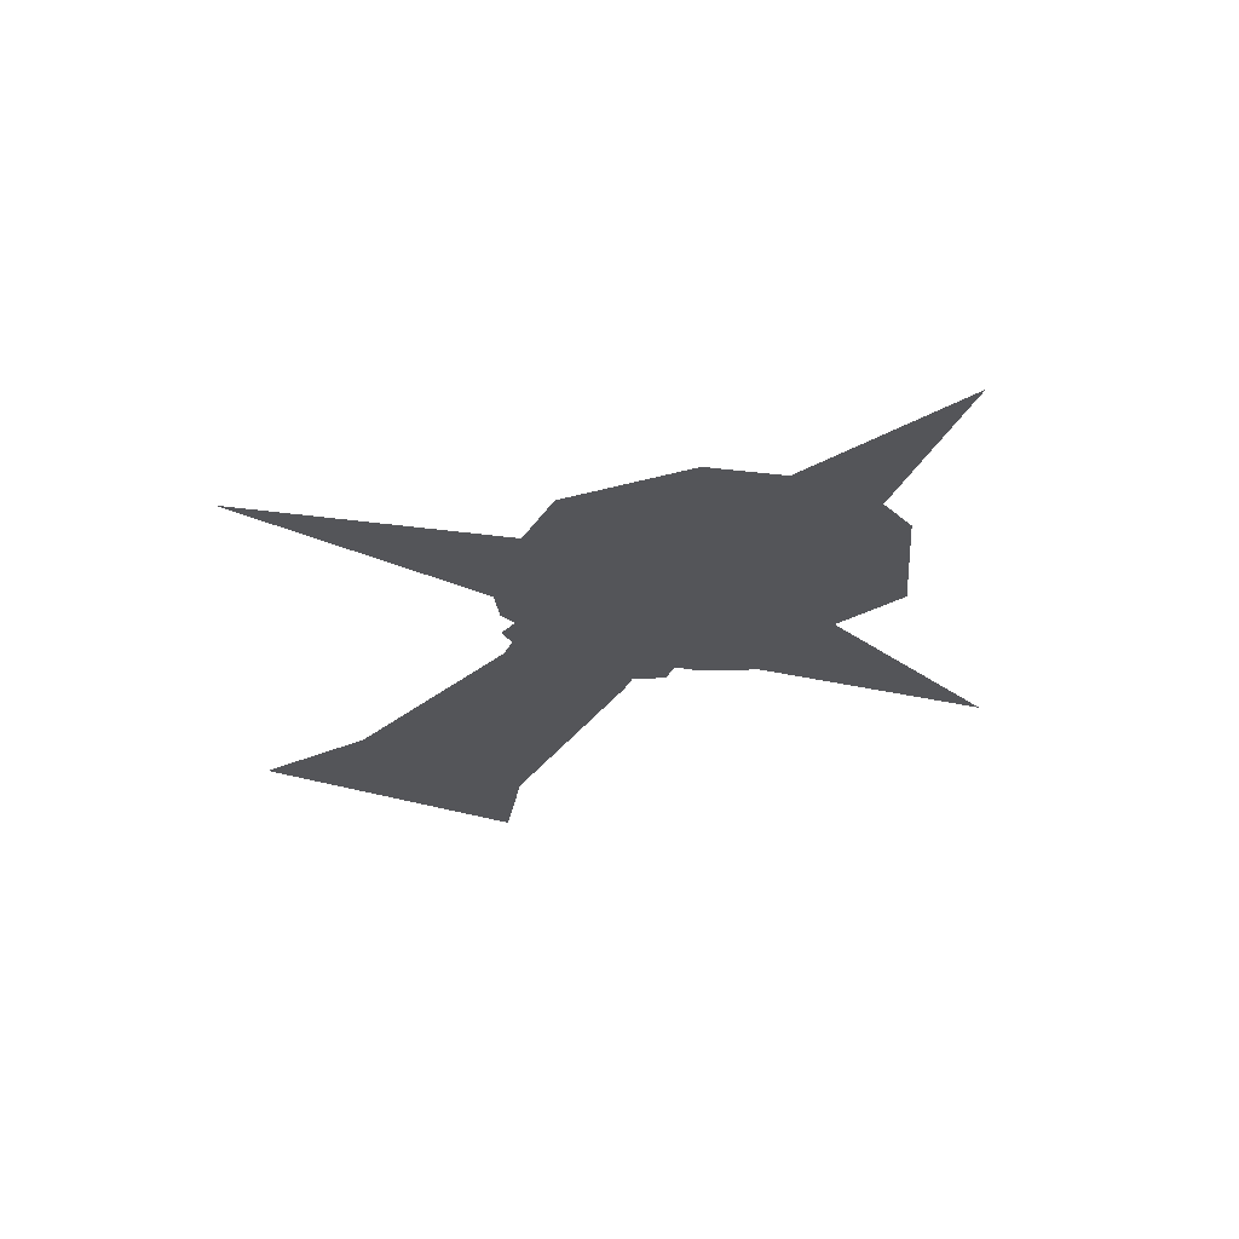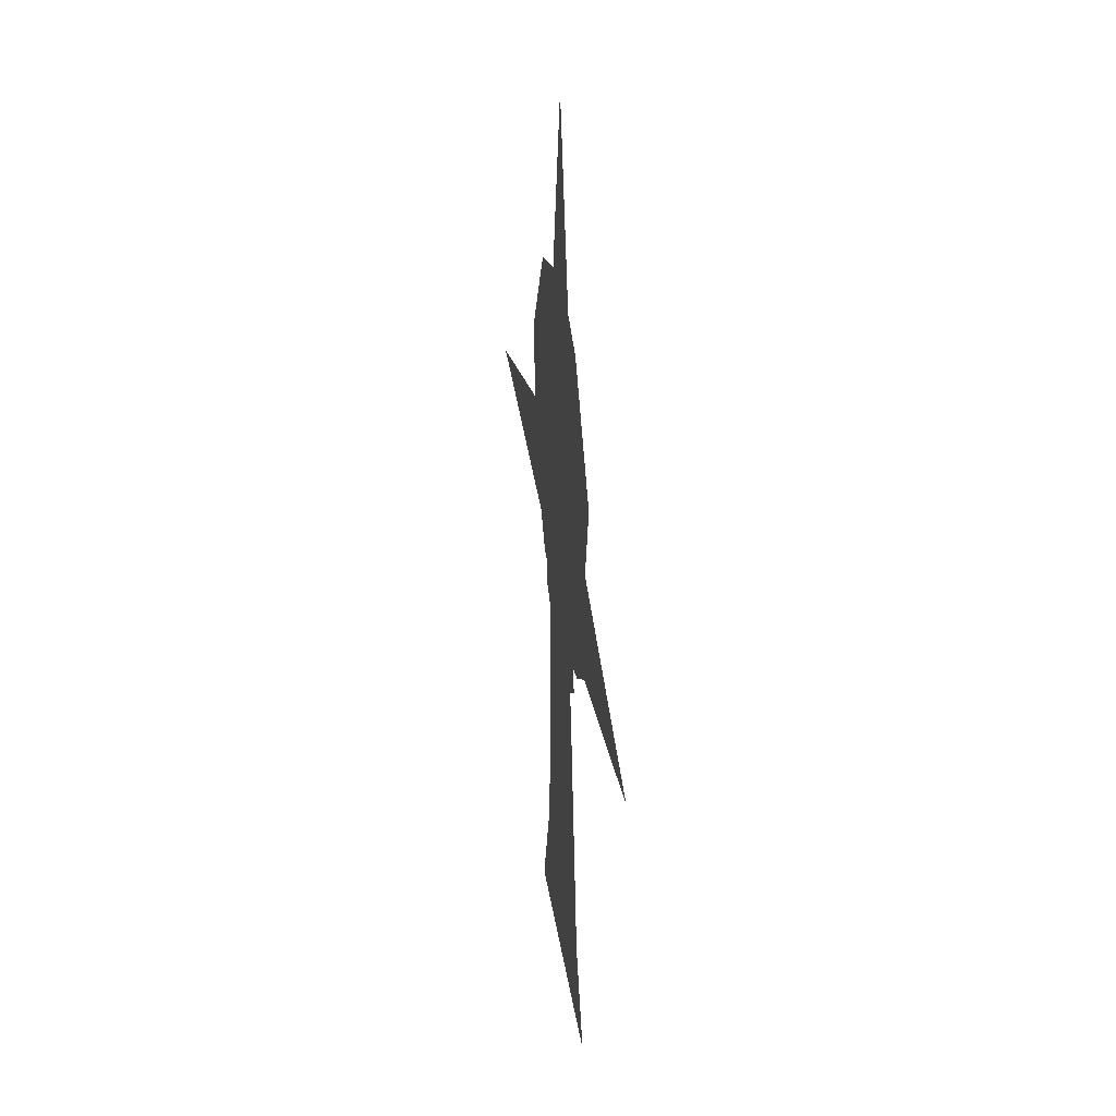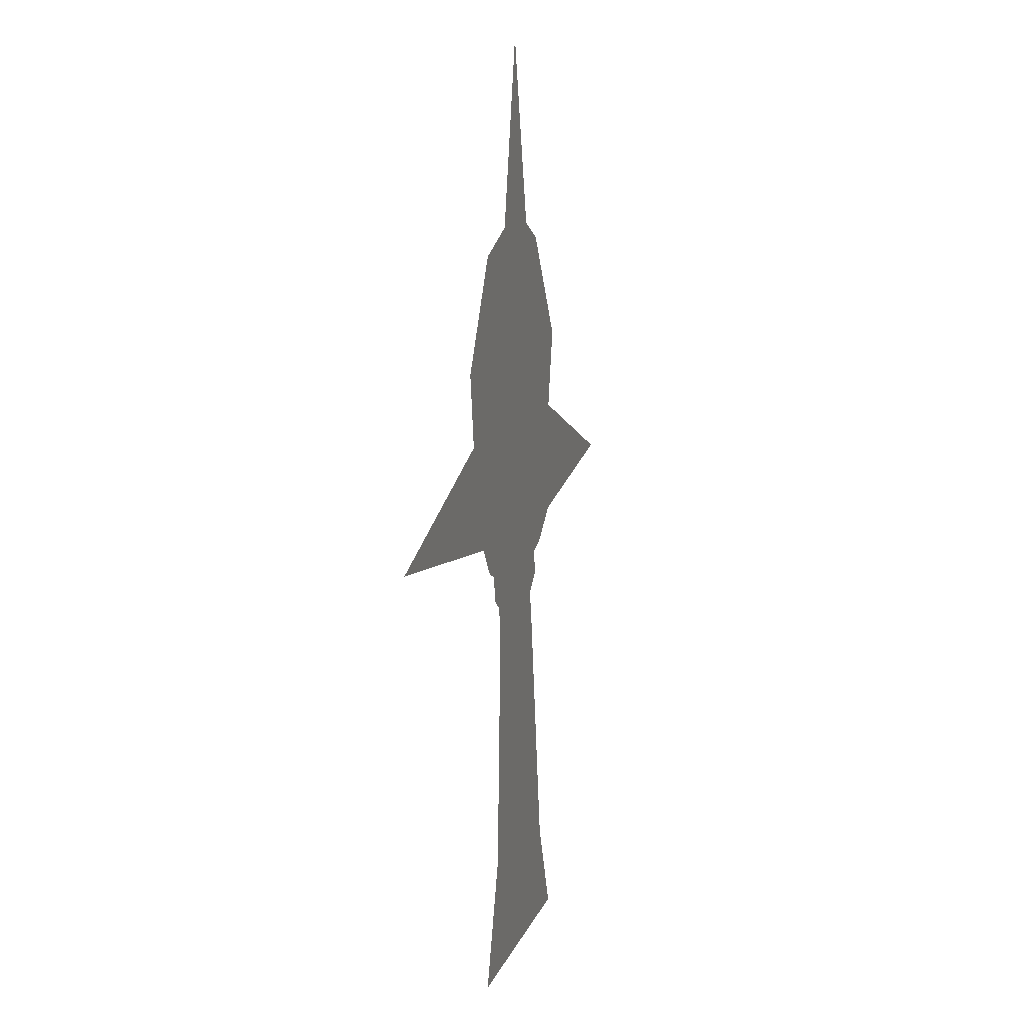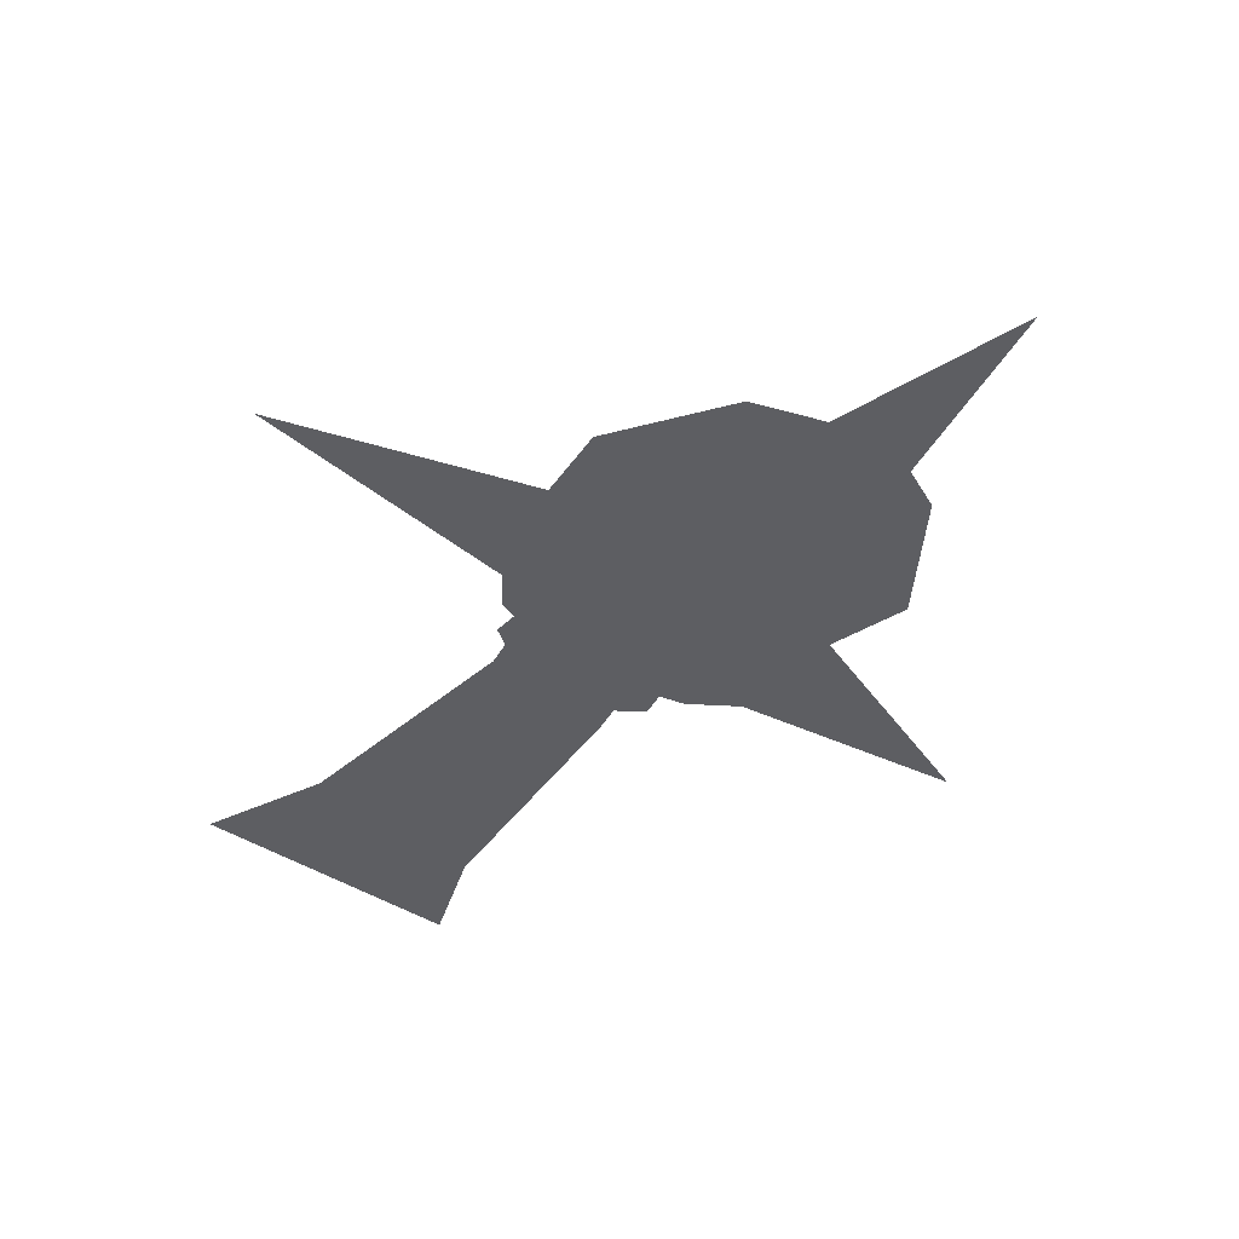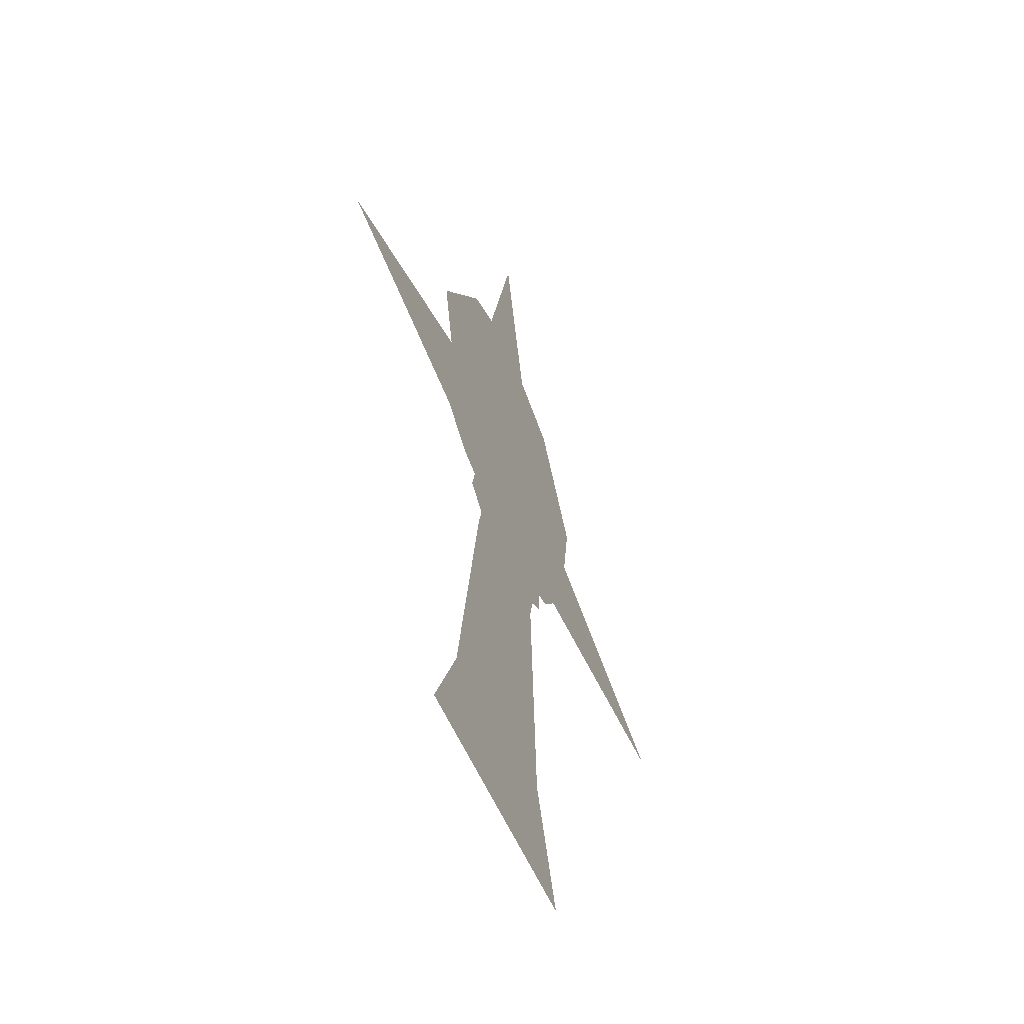
<metadata>
{"format":"obj","ext":"obj","renderer":"f3d","projection":"perspective","resolution":1024,"background":"white","views":[{"elev":-24.7,"azim":-32.2,"up":"+Y"},{"elev":34.1,"azim":81.6,"up":"+Z"},{"elev":10.6,"azim":-75.8,"up":"+Z"},{"elev":-39.4,"azim":-39.8,"up":"+Y"},{"elev":-54.7,"azim":112.5,"up":"+Z"}]}
</metadata>
<code>
v -0.1172 0 -0.04688
v -0.125 0 -0.007812
v -0.1641 0 -0.01562
v -0.1562 0 -0.04688
v -0.1719 0 -0.3672
v -0.125 0 -0.3828
v -0.02344 0 -0.04688
v -0.03125 0 -0.01562
v 0.007812 0 0.01562
v -0.1484 0 0.01562
v -0.1875 0 0
v -0.1406 0 0.05469
v -0.1875 0 0.03125
v -0.1797 0 0.0625
v -0.2109 0 0.03906
v -0.2188 0 0.1094
v -0.2422 0 0.07812
v -0.5 0 0.125
v -0.5938 0 0.1172
v -0.2422 0 0.1953
v -0.2891 0 0.2188
v -0.2578 0 0.2891
v -0.3047 0 0.3125
v -0.1797 0 0.4297
v -0.2188 0 0.4531
v -0.09375 0 0.4531
v -0.1328 0 0.4844
v -0.07812 0 0.6328
v -0.07812 0 0.7266
v -0.04688 0 0.4531
v -0.01562 0 0.4844
v 0.007812 0 0.4297
v 0.03906 0 0.4609
v 0.1016 0 0.3125
v 0.1406 0 0.3203
v 0.07812 0 0.1953
v 0.1172 0 0.2188
v 0.3359 0 0.125
v 0.4062 0 0.1172
v 0.07812 0 0.1094
v 0.1172 0 0.07031
v 0.03125 0 0.0625
v 0.0625 0 0.03125
v 0 0 0.05469
v 0.03125 0 0.02344
v 0.03906 0 -0.007812
v 0.007812 0 -0.03125
v 0.01562 0 -0.0625
v 0.02344 0 -0.4141
v 0.07031 0 -0.3984
v 0.0625 0 -0.4844
v 0.125 0 -0.5234
v -0.1641 0 -0.4844
v -0.2266 0 -0.5234
v -0.02344 0 0.1719
v 0.02344 0 0.1641
v 0.0625 0 0.1953
v -0.007812 0 0.2422
v -0.03906 0 0.1953
v -0.125 0 0.1484
v -0.07031 0 0.1797
v -0.1172 0 0.2344
v -0.1953 0 0.1797
v -0.07031 0 0.1172
v -0.08594 0 0.08594
v -0.0625 0 0.07812
v -0.05469 0 0.1172
v -0.03906 0 0.07812
v -0.03125 0 0.09375
v -0.05469 0 0.1484
v -0.1797 0 0.1484
v 0.03125 0 0.1484
f 1 2 3
f 1 3 4
f 1 4 5
f 1 5 6
f 2 10 3
f 3 10 11
f 11 10 12
f 11 12 13
f 13 12 14
f 13 14 15
f 15 14 16
f 15 16 17
f 17 16 18
f 17 18 19
f 19 18 20
f 19 20 21
f 21 20 22
f 21 22 23
f 23 22 24
f 23 24 25
f 25 24 26
f 25 26 27
f 27 26 28
f 27 28 29
f 29 28 30
f 29 30 31
f 31 30 32
f 31 32 33
f 33 32 34
f 33 34 35
f 35 34 36
f 35 36 37
f 37 36 38
f 37 38 39
f 39 38 40
f 39 40 41
f 41 40 42
f 41 42 43
f 43 42 44
f 43 44 45
f 45 44 9
f 45 9 46
f 46 9 8
f 46 8 47
f 47 8 7
f 47 7 48
f 48 7 49
f 48 49 50
f 50 49 51
f 50 51 52
f 52 51 53
f 52 53 54
f 54 53 6
f 54 6 5
f 1 6 7
f 1 7 8
f 1 8 2
f 16 71 20
f 16 20 18
f 26 30 28
f 6 49 7
f 49 6 53
f 49 53 51
f 36 40 38
f 40 36 72
f 2 8 9
f 2 9 10
f 12 10 9
f 12 9 44
f 12 44 70
f 12 70 60
f 12 60 14
f 14 60 16
f 16 60 71
f 70 72 36
f 70 36 34
f 70 34 32
f 70 32 24
f 70 24 22
f 70 22 20
f 70 20 71
f 70 44 42
f 70 42 40
f 70 40 72
f 70 72 70
f 24 32 30
f 24 30 26
f 55 56 57
f 55 57 58
f 55 58 59
f 60 61 62
f 60 62 63
f 64 65 66
f 67 68 69

</code>
